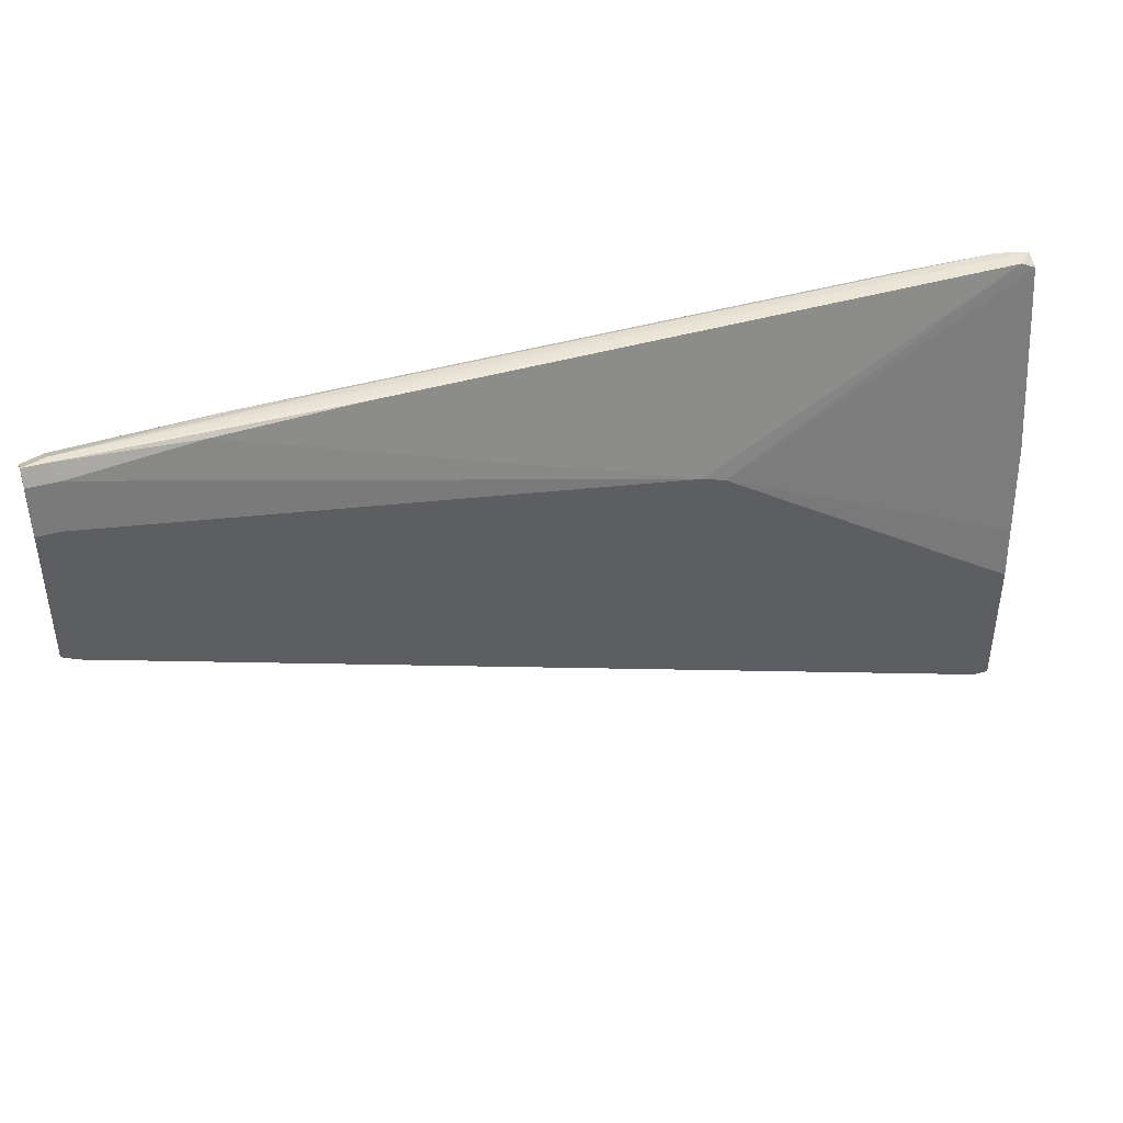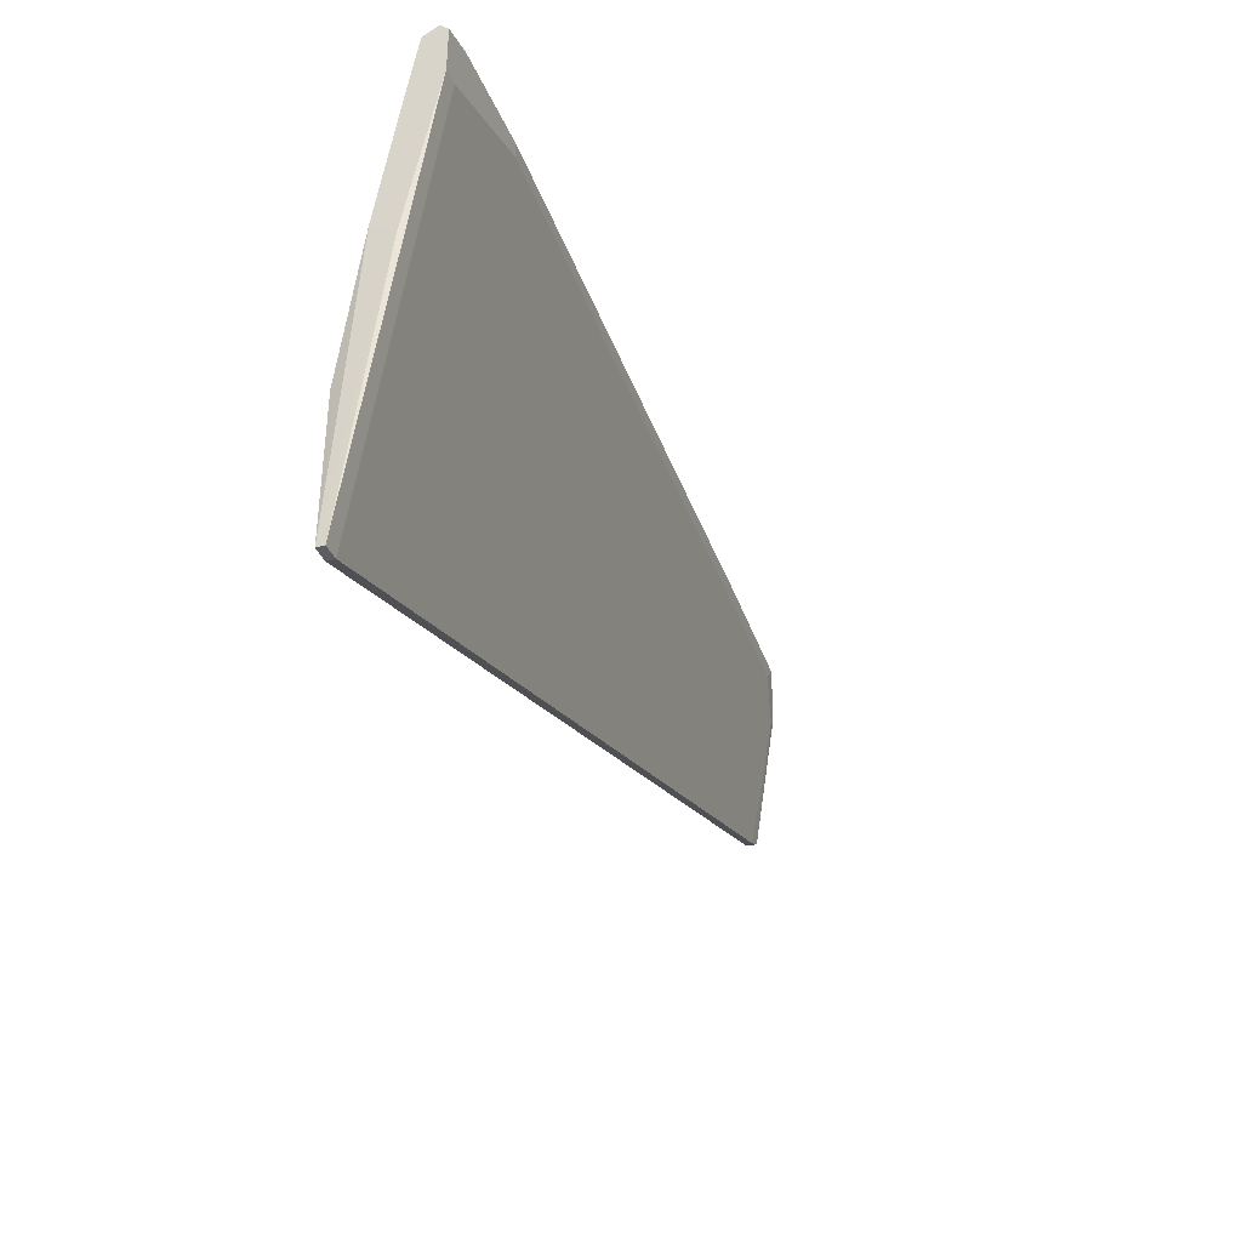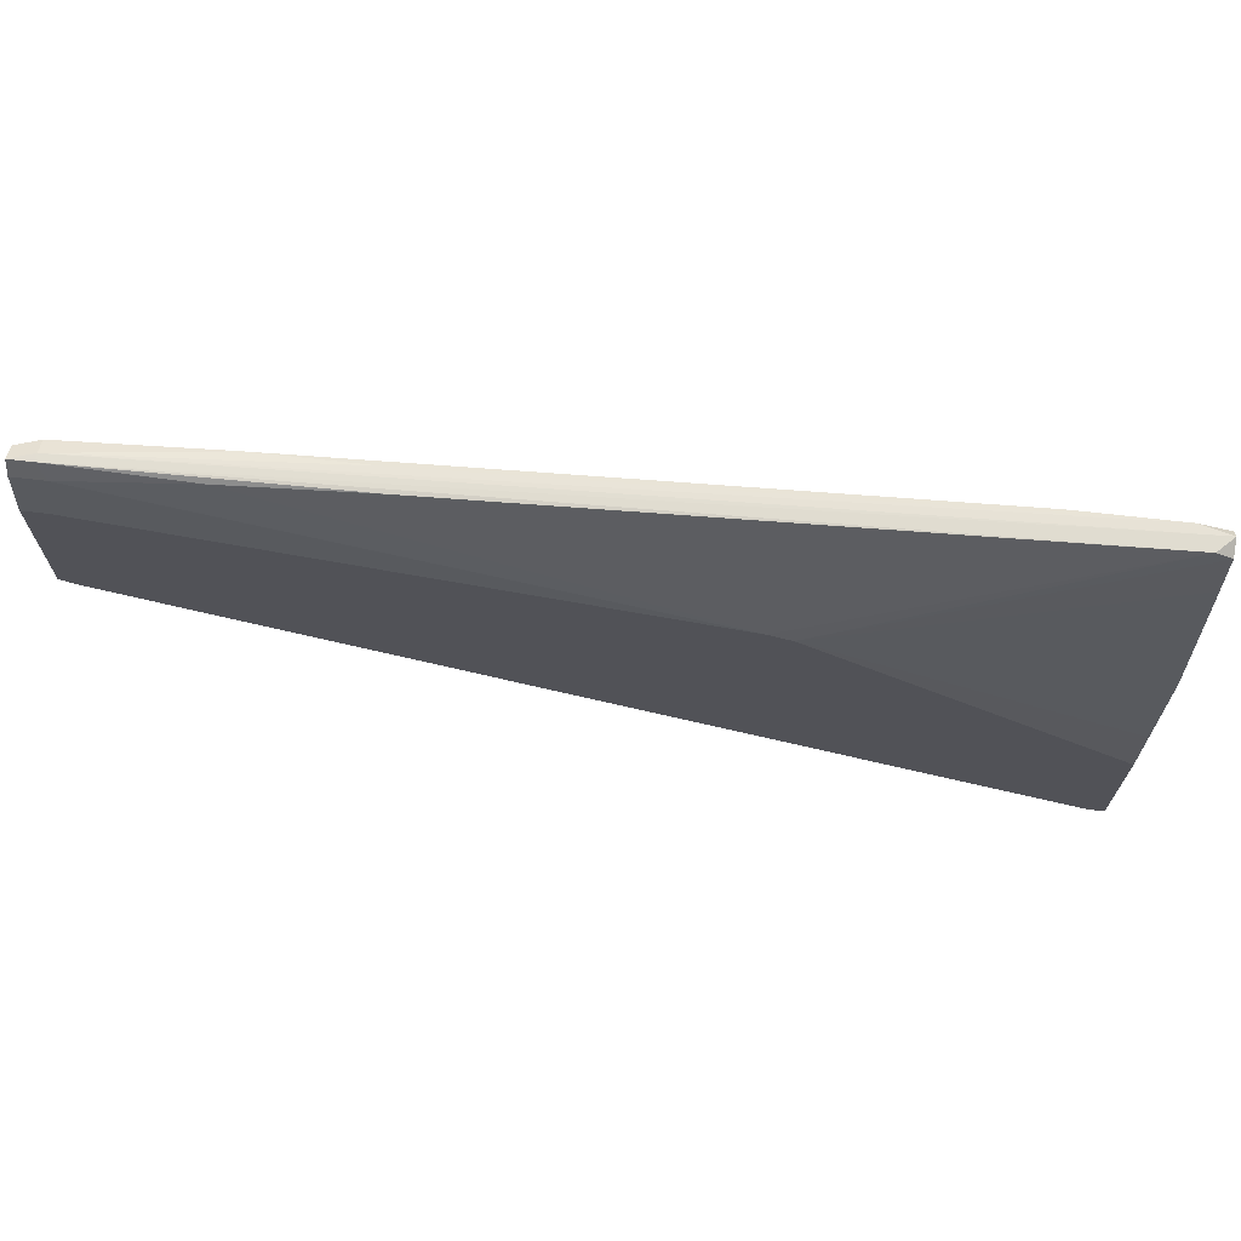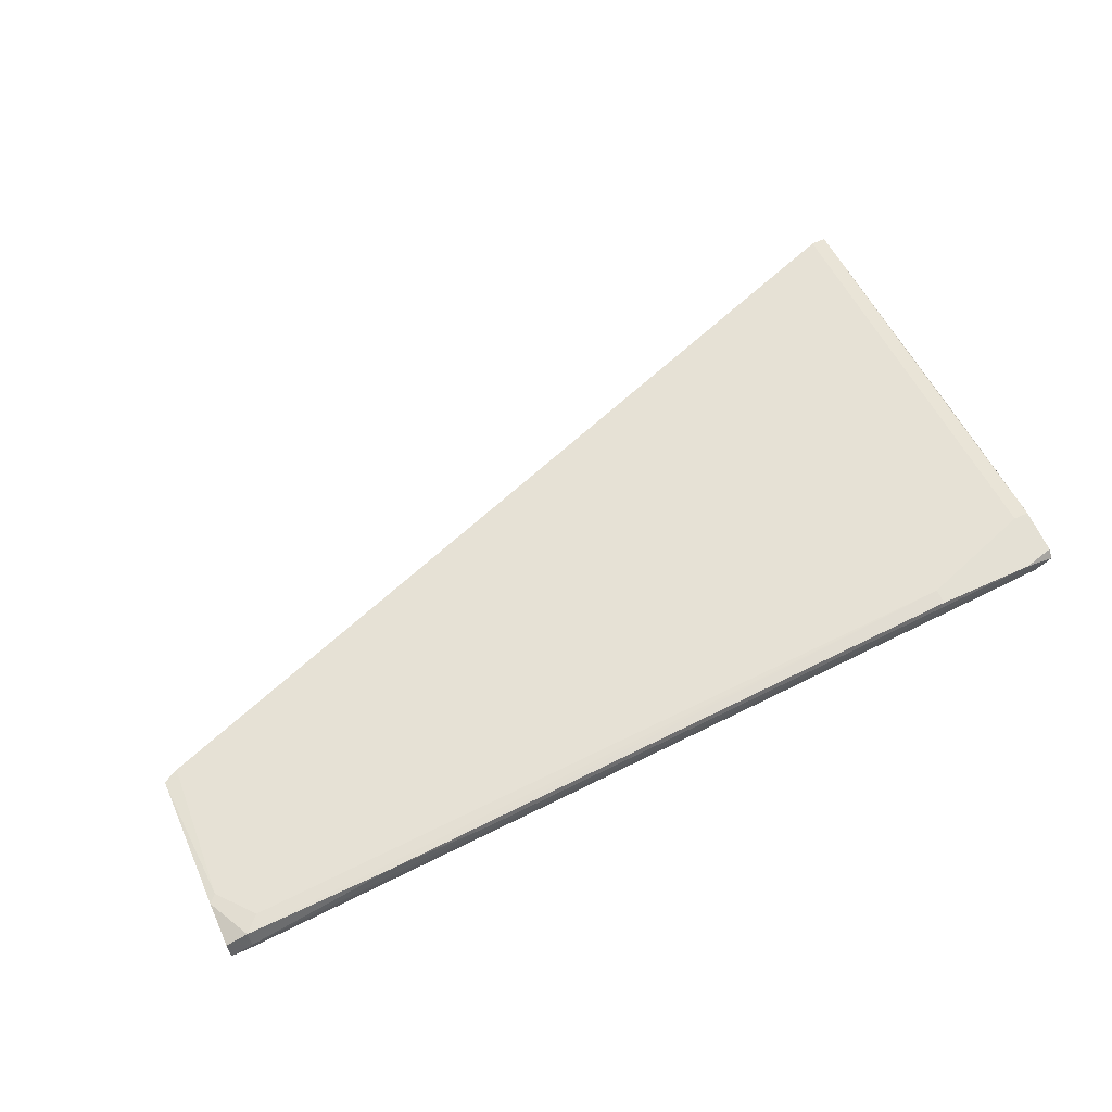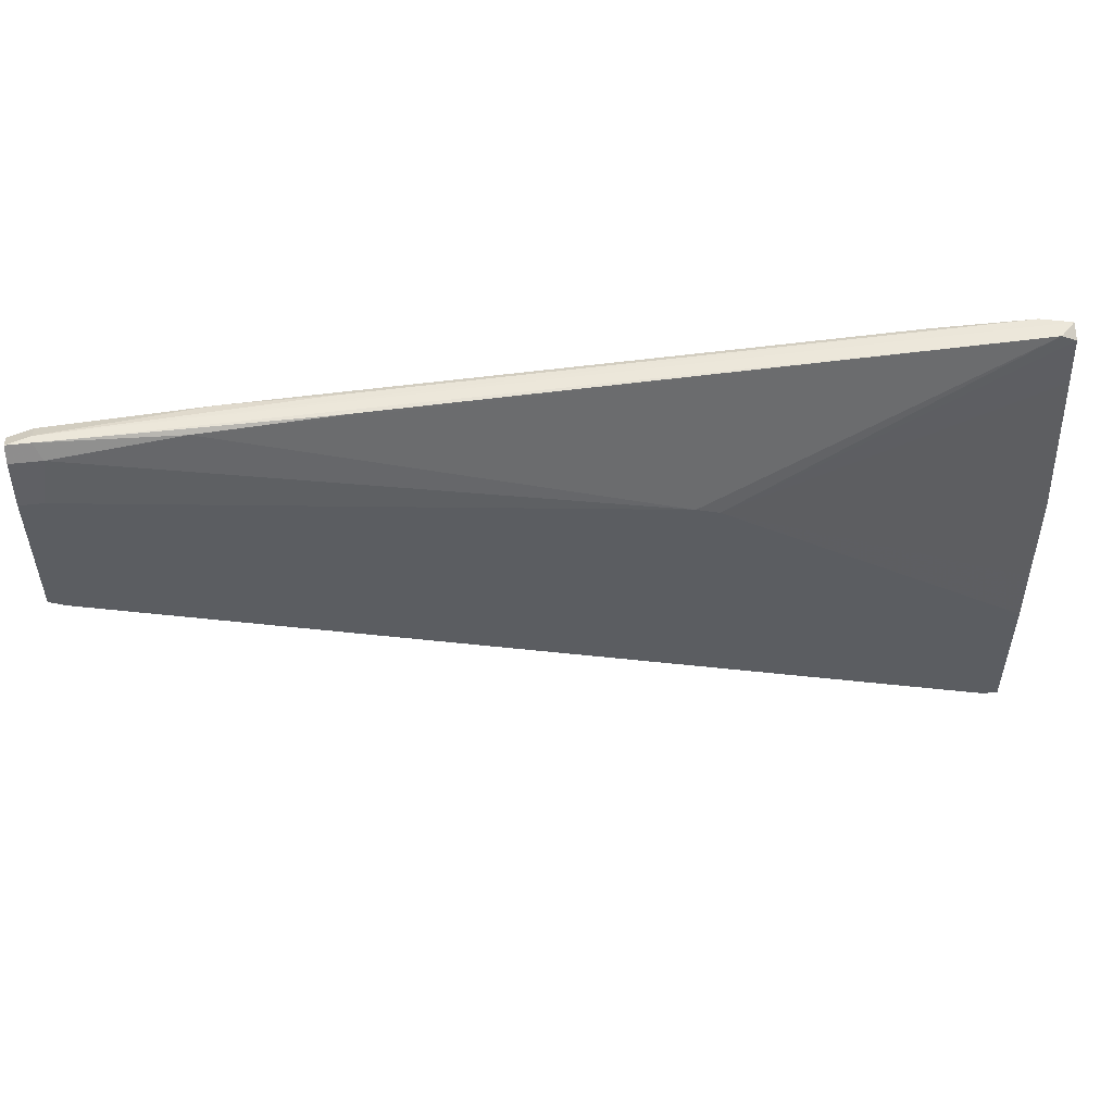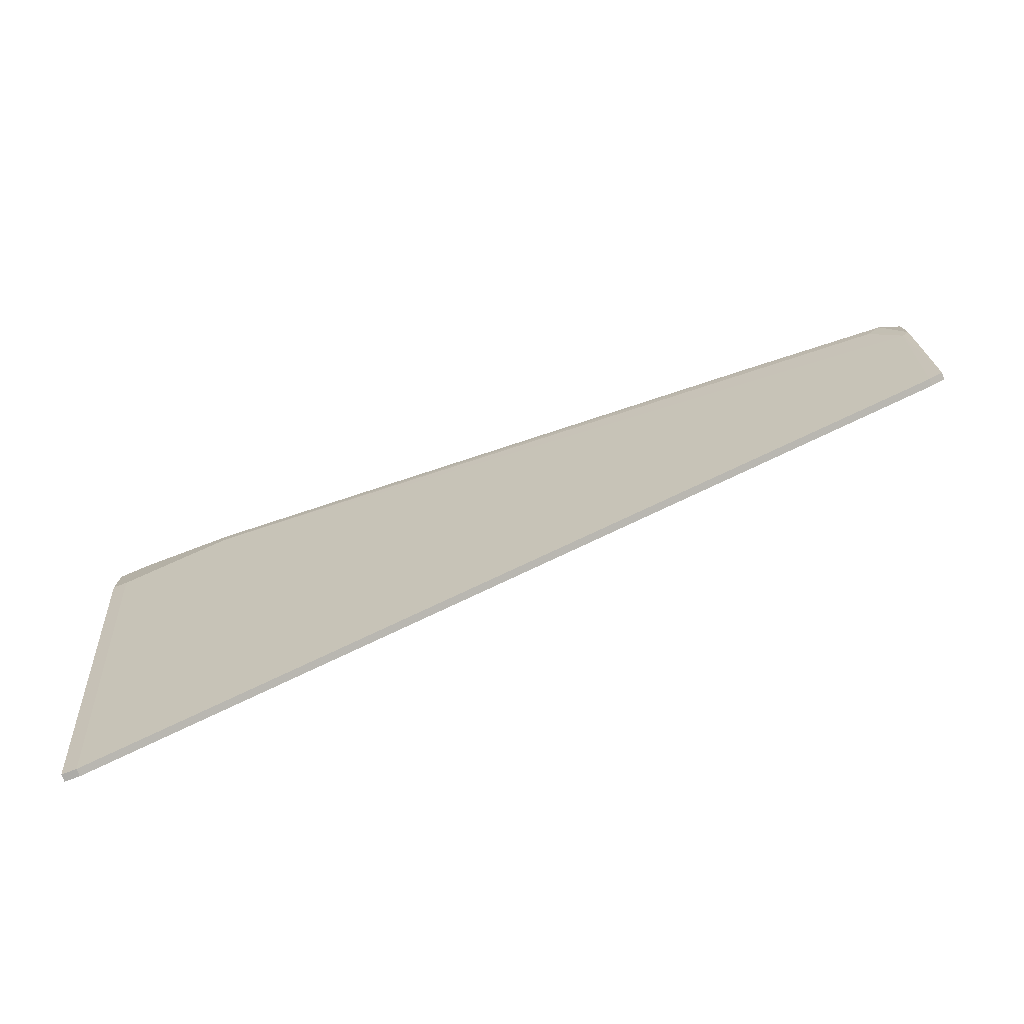
<metadata>
{"format":"obj","ext":"obj","renderer":"f3d","projection":"perspective","resolution":1024,"background":"white","views":[{"elev":42.1,"azim":-18.2,"up":"+Z"},{"elev":-36.9,"azim":110.8,"up":"+Z"},{"elev":68.2,"azim":6.6,"up":"+Z"},{"elev":66.0,"azim":-24.4,"up":"+Y"},{"elev":52.3,"azim":-6.8,"up":"+Z"},{"elev":-76.7,"azim":-159.3,"up":"+Z"}]}
</metadata>
<code>
v 0.04045 0.01869 -0.004118
v -0.02817 0.02071 0.03322
v -0.04836 0.01465 0.02616
v -0.04836 0.01667 0.03424
v -0.04836 0.01768 0.03424
v -0.04836 0.0197 0.03322
v 0.07175 0.02071 0.02413
v 0.07175 0.02071 0.002938
v 0.07175 0.02172 0.03019
v 0.07175 0.02475 0.03019
v 0.07175 0.02475 0.02413
v 0.07175 0.01768 0.004953
v 0.07175 0.02374 0.0312
v -0.03121 0.01667 0.03322
v 0.05459 0.02475 0.0312
v 0.05459 0.02475 0.02918
v -0.01303 0.01768 0.03322
v 0.06772 0.02475 0.0312
v -0.04936 0.01566 0.006969
v -0.04936 0.01465 0.006969
v 0.06872 0.01566 -0.03239
v 0.06872 0.01465 -0.03239
v 0.07074 0.01566 -0.007151
v 0.07074 0.01566 -0.03239
v 0.07074 0.01465 -0.01421
v 0.07074 0.01465 -0.03239
v -0.01404 0.02071 0.03322
v 0.02632 0.01465 0.01404
v -0.05038 0.01869 0.02616
v -0.0514 0.01869 0.02717
v -0.0514 0.01869 0.03322
v -0.0514 0.01566 0.03221
v -0.0514 0.01566 0.007986
v -0.0514 0.01465 0.02616
v -0.0514 0.01465 0.007986
v -0.0514 0.01667 0.03424
v 0.06973 0.02172 0.0312
v 0.06973 0.02475 0.02413
v 0.02934 0.01465 0.01303
v -0.04735 0.01566 0.03221
v -0.04635 0.0197 0.0312
f 4 14 17
f 22 39 3
f 39 22 25
f 21 22 20
f 22 3 20
f 11 16 15
f 22 21 24
f 21 11 24
f 11 13 12
f 39 37 28
f 3 39 28
f 37 14 28
f 21 20 19
f 20 33 19
f 33 29 19
f 33 32 36
f 12 13 7
f 5 13 18
f 11 15 18
f 32 3 40
f 3 28 40
f 28 14 40
f 36 32 40
f 6 5 2
f 16 6 2
f 15 16 2
f 18 15 2
f 20 3 34
f 3 32 34
f 32 33 34
f 11 21 38
f 16 11 38
f 29 16 38
f 6 16 41
f 16 29 41
f 5 6 31
f 36 5 31
f 33 36 31
f 21 19 1
f 19 29 1
f 38 21 1
f 29 38 1
f 24 11 8
f 11 12 8
f 39 25 23
f 25 12 23
f 7 39 23
f 12 7 23
f 25 22 26
f 22 24 26
f 12 25 26
f 24 8 26
f 8 12 26
f 33 20 35
f 34 33 35
f 20 34 35
f 13 5 4
f 37 13 4
f 5 36 4
f 40 14 4
f 36 40 4
f 13 37 9
f 37 39 9
f 7 13 9
f 39 7 9
f 5 18 27
f 2 5 27
f 18 2 27
f 29 33 30
f 6 41 30
f 41 29 30
f 31 6 30
f 33 31 30
f 13 11 10
f 18 13 10
f 11 18 10
f 14 37 17
f 37 4 17

</code>
